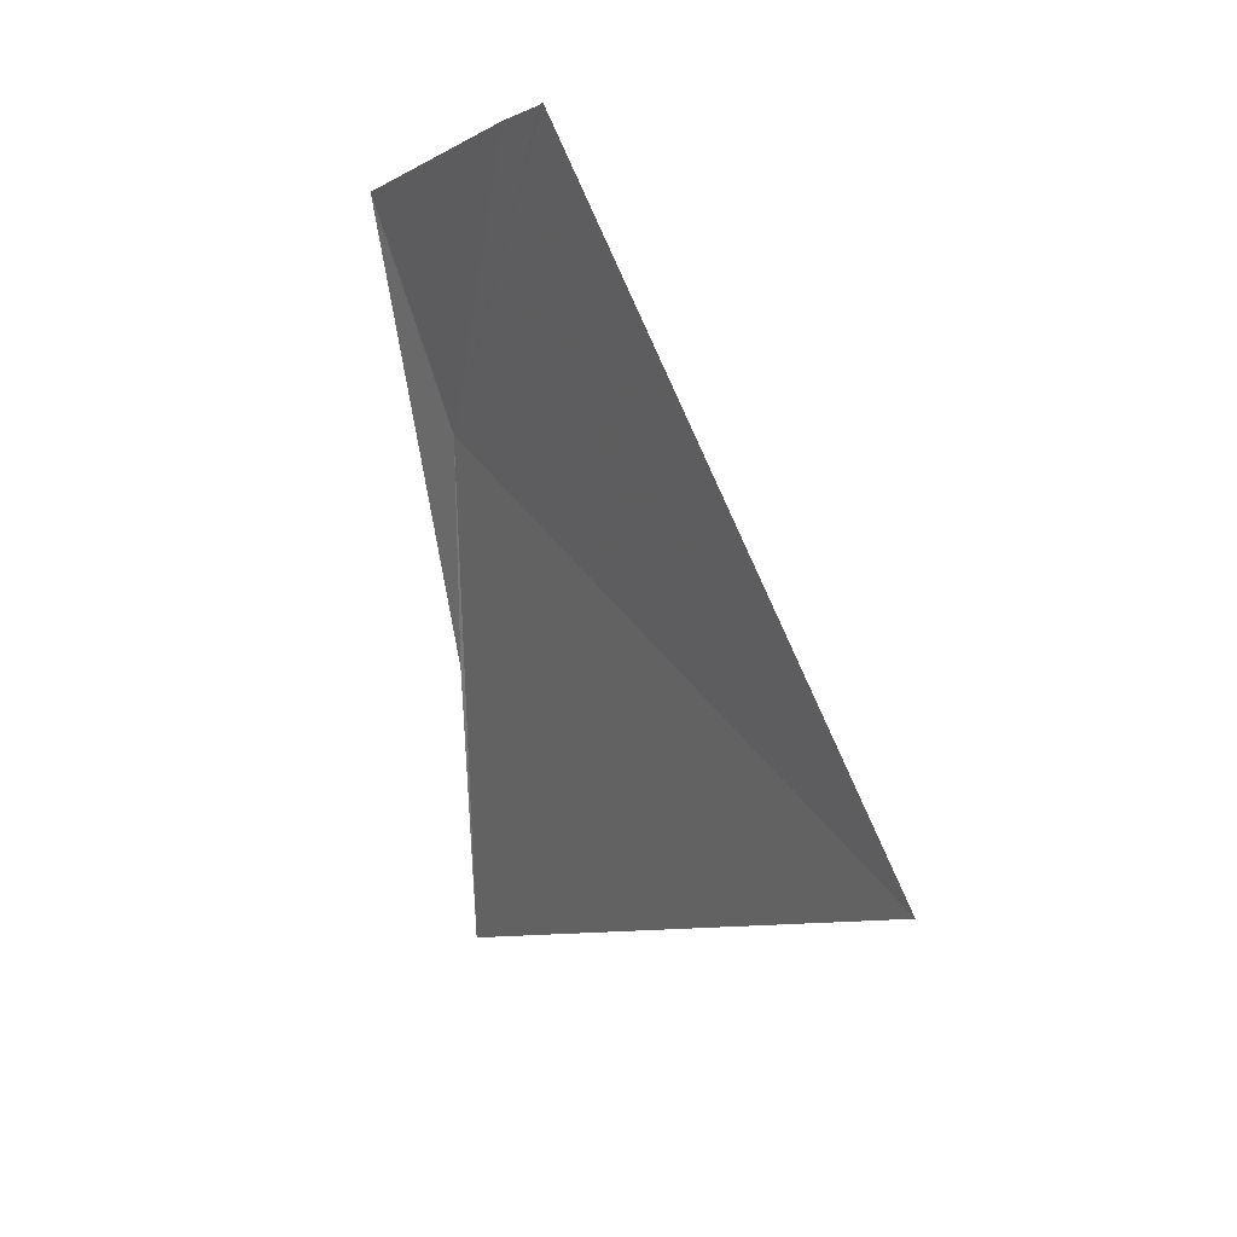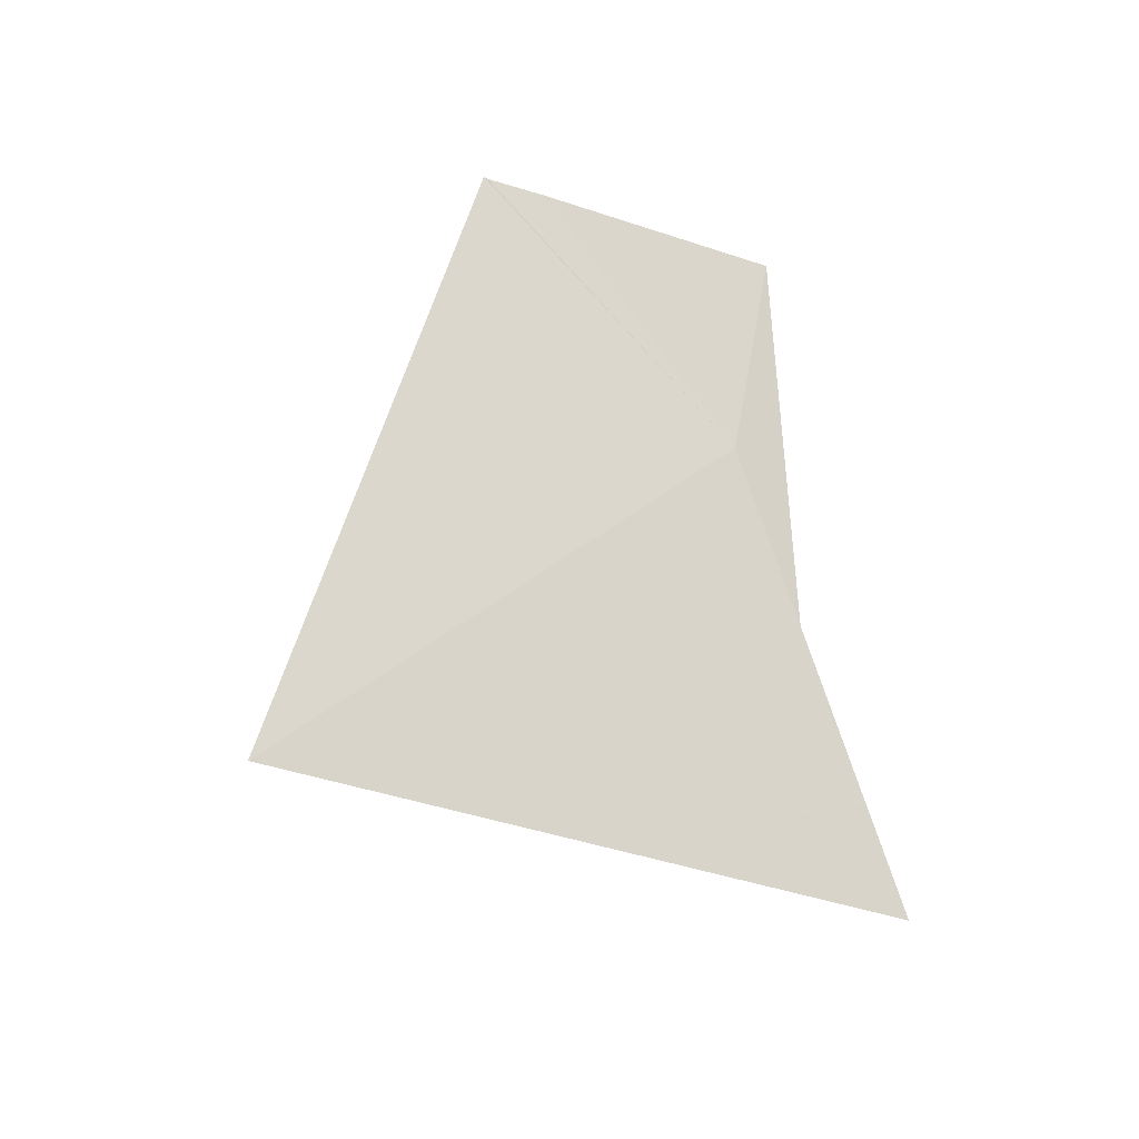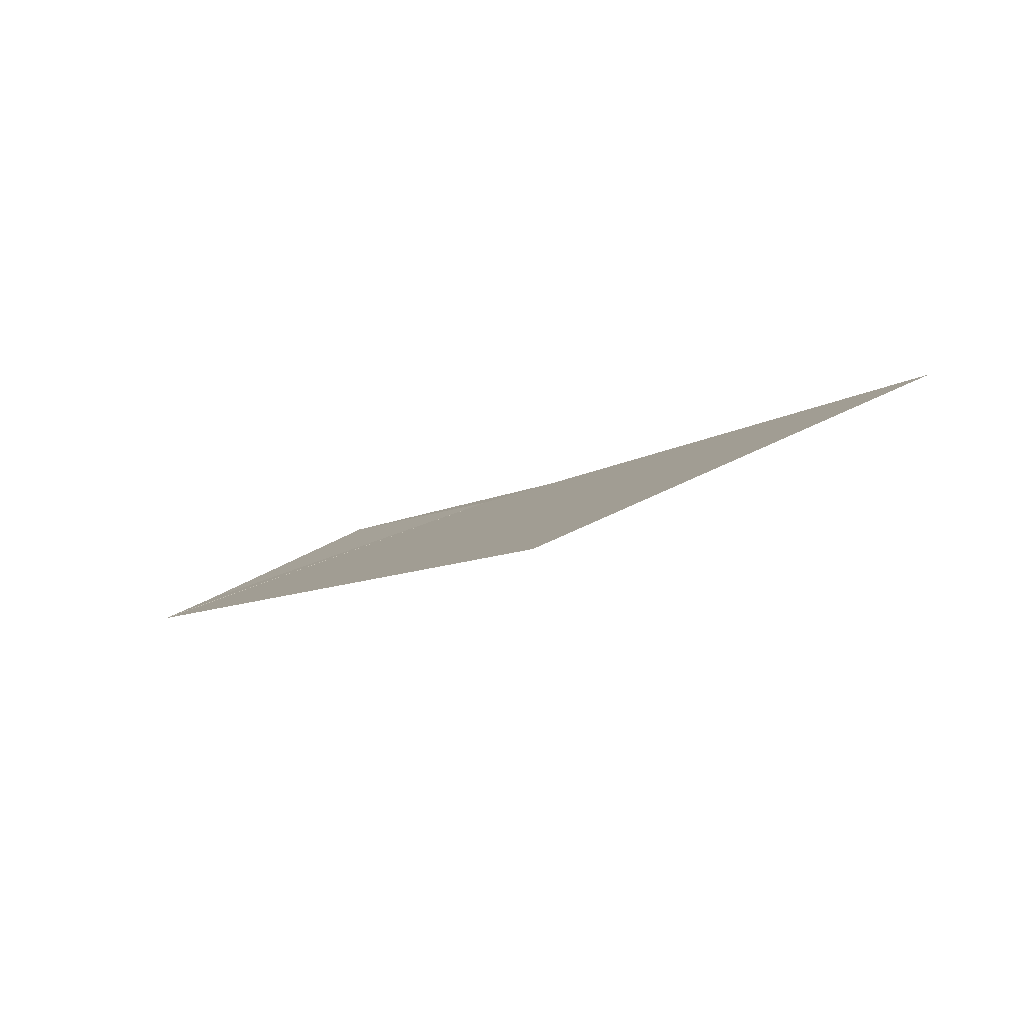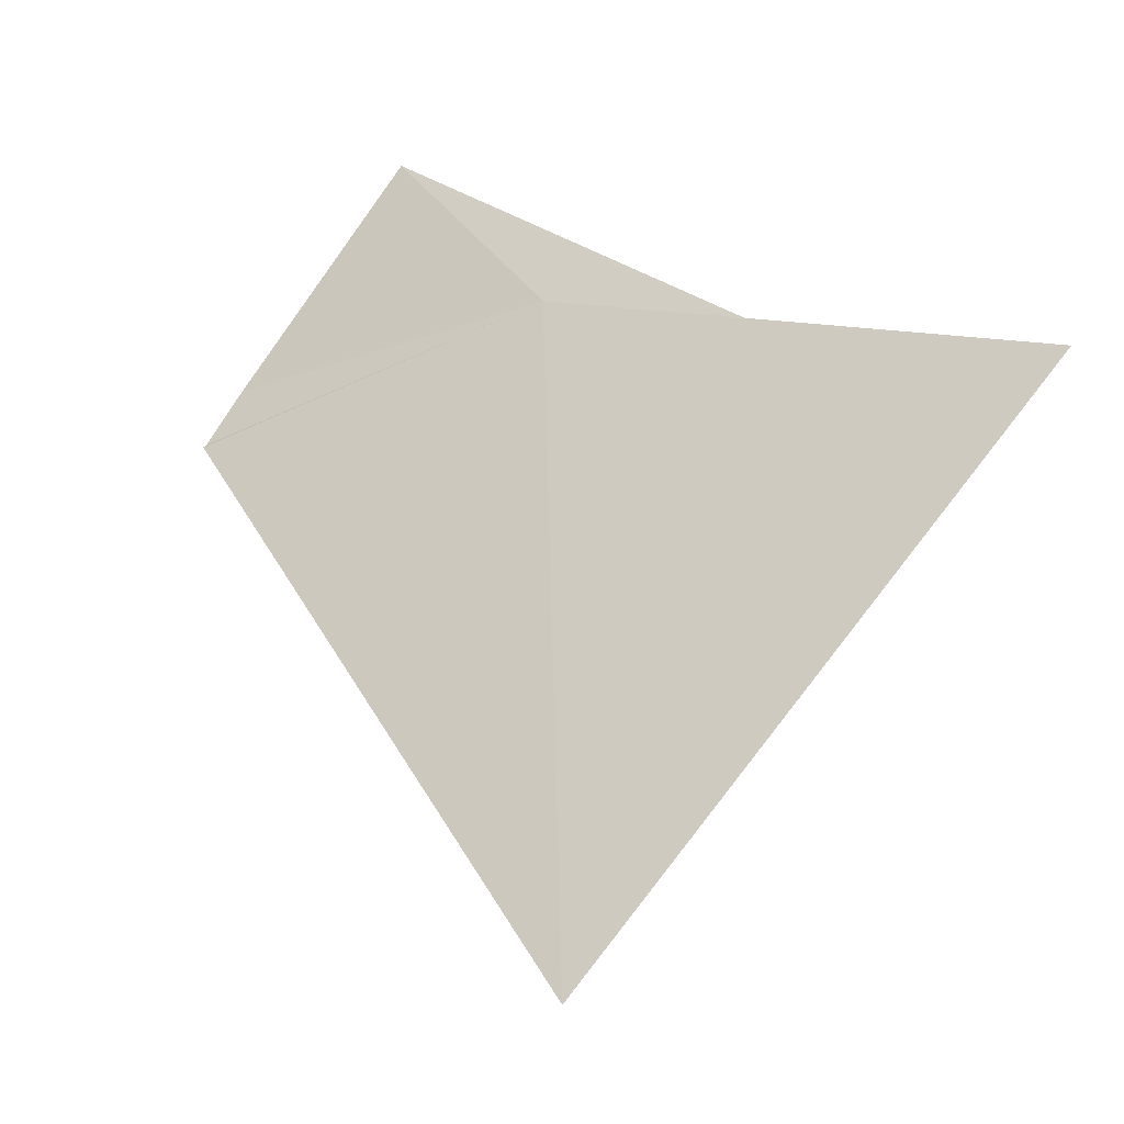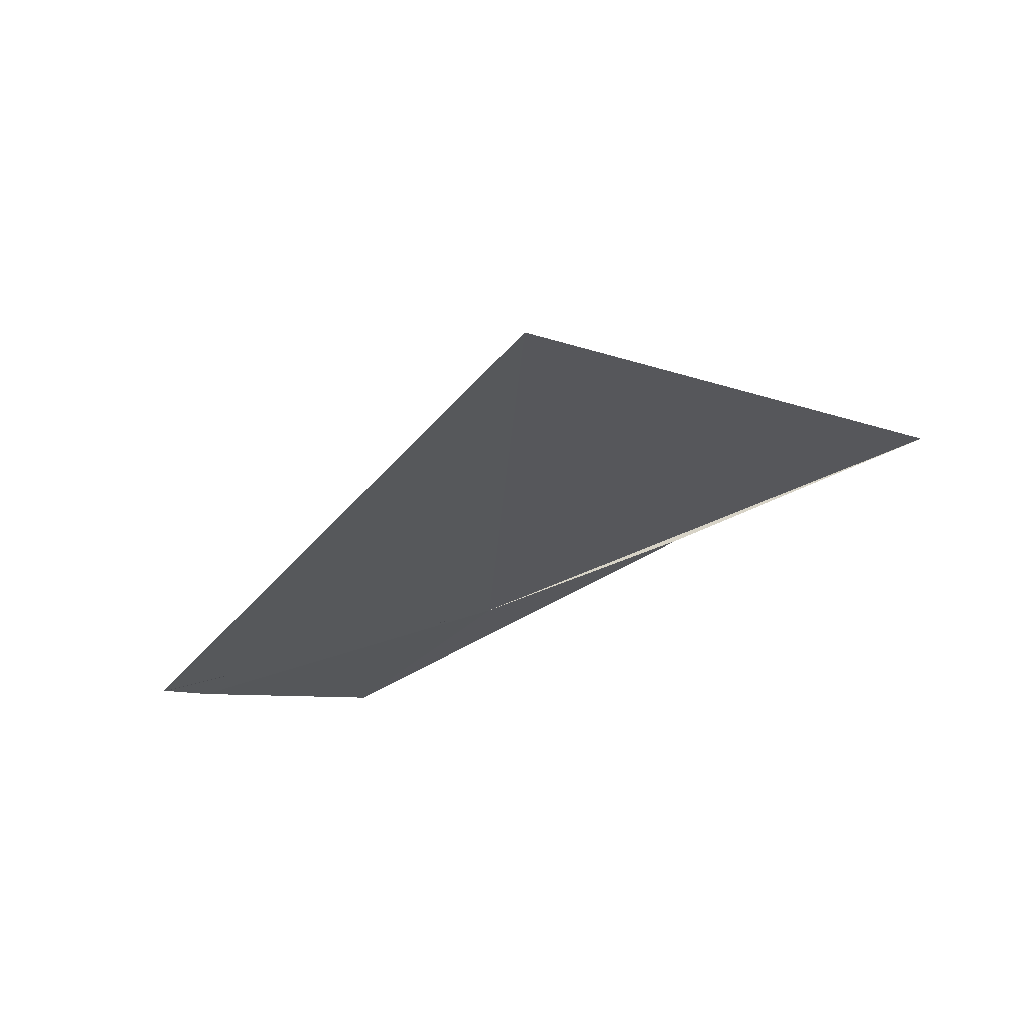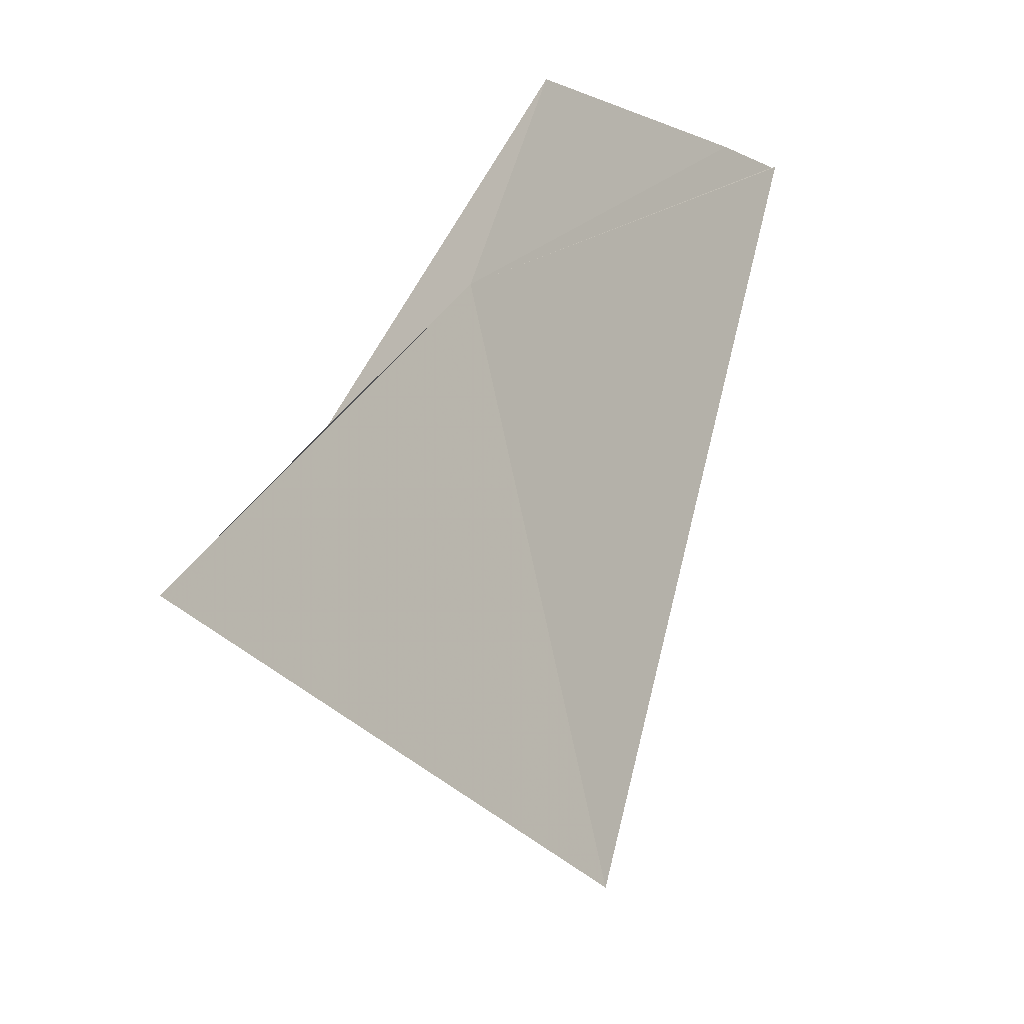
<metadata>
{"format":"obj","ext":"obj","renderer":"f3d","projection":"perspective","resolution":1024,"background":"white","views":[{"elev":-66.6,"azim":-88.0,"up":"+Y"},{"elev":78.5,"azim":70.3,"up":"+Z"},{"elev":-49.8,"azim":22.0,"up":"+Y"},{"elev":14.8,"azim":26.1,"up":"+Y"},{"elev":-75.7,"azim":23.6,"up":"+Y"},{"elev":-64.2,"azim":-132.8,"up":"+Y"}]}
</metadata>
<code>
v -3.07 85.11 47.68
v -1.618 85.05 47.64
v 0.2477 85.07 47.63
v -1.8 81.59 50
v -4.33 85.85 47.23
v -5.194 84.11 48.31
v -5.212 84.1 48.32
v -5.202 84.11 48.32
v -5.042 84.45 48.1
f 1 3 2
f 1 4 3
f 1 2 5
f 1 8 7
f 1 5 9
f 1 6 8
f 1 9 6
f 1 7 4

</code>
